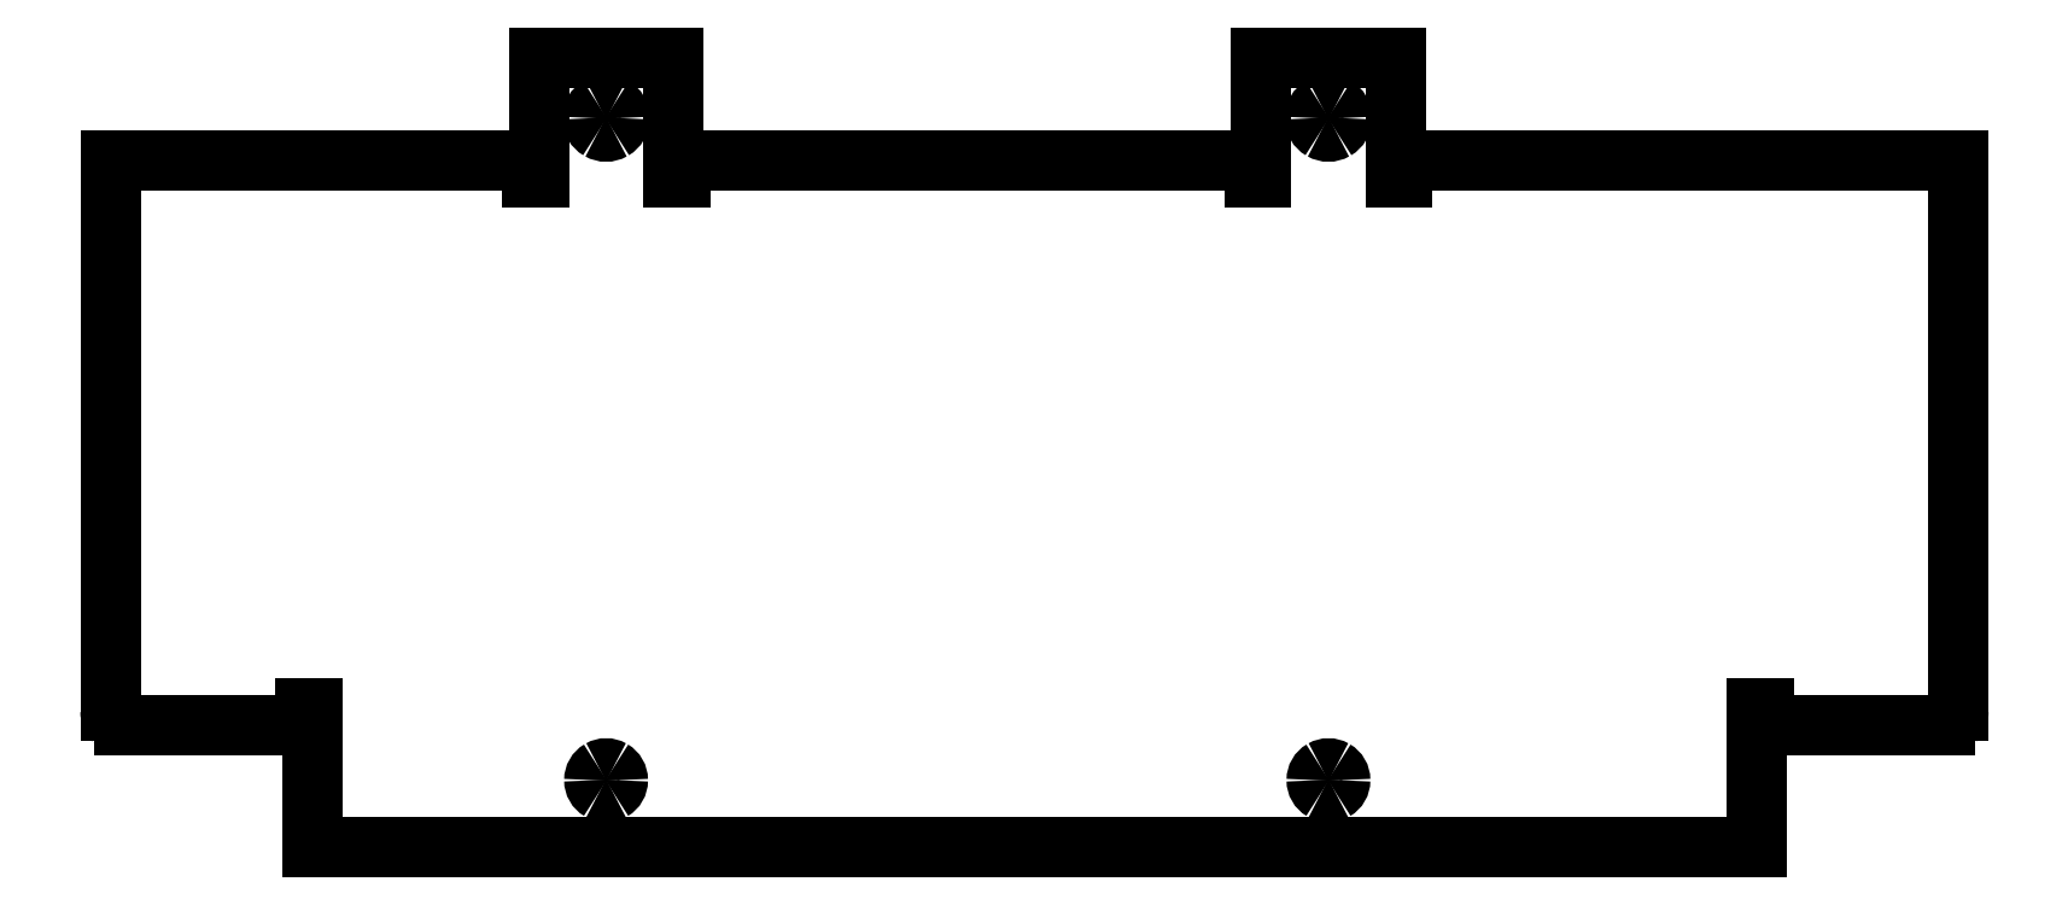
<metadata>
{"format":"dxf","ext":"dxf","renderer":"ezdxf+matplotlib","layout":"modelspace","background":"white","min_lineweight":24,"dpi":150}
</metadata>
<code>
0
SECTION
2
ENTITIES
0
LINE
8
Layer_1
10
82.34
20
303.6
30
0
11
82.34
21
306.1
31
0
0
LINE
8
Layer_1
10
82.34
20
306.1
30
0
11
165.1
21
306.1
31
0
0
LINE
8
Layer_1
10
165.1
20
306.1
30
0
11
165.1
21
224.1
31
0
0
SPLINE
8
Layer_1
70
8
71
3
72
8
73
4
74
0
40
0
40
0
40
0
40
0
40
1
40
1
40
1
40
1
10
165.1
20
224.1
30
0
10
165.1
20
223.6
30
0
10
164.9
20
223.1
30
0
10
164.5
20
222.7
30
0
0
SPLINE
8
Layer_1
70
8
71
3
72
8
73
4
74
0
40
0
40
0
40
0
40
0
40
1
40
1
40
1
40
1
10
164.5
20
222.7
30
0
10
164.1
20
222.3
30
0
10
163.6
20
222.1
30
0
10
163.1
20
222.1
30
0
0
LINE
8
Layer_1
10
163.1
20
222.1
30
0
11
136.1
21
222.1
31
0
0
LINE
8
Layer_1
10
136.1
20
222.1
30
0
11
136.1
21
224.6
31
0
0
LINE
8
Layer_1
10
136.1
20
224.6
30
0
11
135.1
21
224.6
31
0
0
LINE
8
Layer_1
10
135.1
20
224.6
30
0
11
135.1
21
203.8
31
0
0
LINE
8
Layer_1
10
135.1
20
203.8
30
0
11
-79.91
21
203.8
31
0
0
LINE
8
Layer_1
10
-79.91
20
203.8
30
0
11
-79.91
21
224.6
31
0
0
LINE
8
Layer_1
10
-79.91
20
224.6
30
0
11
-80.91
21
224.6
31
0
0
LINE
8
Layer_1
10
-80.91
20
224.6
30
0
11
-80.91
21
222.1
31
0
0
LINE
8
Layer_1
10
-80.91
20
222.1
30
0
11
-107.9
21
222.1
31
0
0
SPLINE
8
Layer_1
70
8
71
3
72
8
73
4
74
0
40
0
40
0
40
0
40
0
40
1
40
1
40
1
40
1
10
-107.9
20
222.1
30
0
10
-108.4
20
222.1
30
0
10
-109
20
222.3
30
0
10
-109.3
20
222.7
30
0
0
SPLINE
8
Layer_1
70
8
71
3
72
8
73
4
74
0
40
0
40
0
40
0
40
0
40
1
40
1
40
1
40
1
10
-109.3
20
222.7
30
0
10
-109.7
20
223.1
30
0
10
-109.9
20
223.6
30
0
10
-109.9
20
224.1
30
0
0
LINE
8
Layer_1
10
-109.9
20
224.1
30
0
11
-109.9
21
306.1
31
0
0
LINE
8
Layer_1
10
-109.9
20
306.1
30
0
11
-47.16
21
306.1
31
0
0
LINE
8
Layer_1
10
-47.16
20
306.1
30
0
11
-47.16
21
303.6
31
0
0
LINE
8
Layer_1
10
-47.16
20
303.6
30
0
11
-46.16
21
303.6
31
0
0
LINE
8
Layer_1
10
-46.16
20
303.6
30
0
11
-46.16
21
321.4
31
0
0
LINE
8
Layer_1
10
-46.16
20
321.4
30
0
11
-26.16
21
321.4
31
0
0
LINE
8
Layer_1
10
-26.16
20
321.4
30
0
11
-26.16
21
303.6
31
0
0
LINE
8
Layer_1
10
-26.16
20
303.6
30
0
11
-25.16
21
303.6
31
0
0
LINE
8
Layer_1
10
-25.16
20
303.6
30
0
11
-25.16
21
306.1
31
0
0
LINE
8
Layer_1
10
-25.16
20
306.1
30
0
11
60.34
21
306.1
31
0
0
LINE
8
Layer_1
10
60.34
20
306.1
30
0
11
60.34
21
303.6
31
0
0
LINE
8
Layer_1
10
60.34
20
303.6
30
0
11
61.34
21
303.6
31
0
0
LINE
8
Layer_1
10
61.34
20
303.6
30
0
11
61.34
21
321.4
31
0
0
LINE
8
Layer_1
10
61.34
20
321.4
30
0
11
81.34
21
321.4
31
0
0
LINE
8
Layer_1
10
81.34
20
321.4
30
0
11
81.34
21
303.6
31
0
0
LINE
8
Layer_1
10
81.34
20
303.6
30
0
11
82.34
21
303.6
31
0
0
SPLINE
8
Layer_1
70
8
71
3
72
8
73
4
74
0
40
0
40
0
40
0
40
0
40
1
40
1
40
1
40
1
10
73.09
20
213.8
30
0
10
73.09
20
214.5
30
0
10
72.75
20
215
30
0
10
72.21
20
215.4
30
0
0
SPLINE
8
Layer_1
70
8
71
3
72
8
73
4
74
0
40
0
40
0
40
0
40
0
40
1
40
1
40
1
40
1
10
72.21
20
215.4
30
0
10
71.67
20
215.7
30
0
10
71
20
215.7
30
0
10
70.46
20
215.4
30
0
0
SPLINE
8
Layer_1
70
8
71
3
72
8
73
4
74
0
40
0
40
0
40
0
40
0
40
1
40
1
40
1
40
1
10
70.46
20
215.4
30
0
10
69.92
20
215
30
0
10
69.59
20
214.5
30
0
10
69.59
20
213.8
30
0
0
SPLINE
8
Layer_1
70
8
71
3
72
8
73
4
74
0
40
0
40
0
40
0
40
0
40
1
40
1
40
1
40
1
10
69.59
20
213.8
30
0
10
69.59
20
213.2
30
0
10
69.92
20
212.6
30
0
10
70.46
20
212.3
30
0
0
SPLINE
8
Layer_1
70
8
71
3
72
8
73
4
74
0
40
0
40
0
40
0
40
0
40
1
40
1
40
1
40
1
10
70.46
20
212.3
30
0
10
71
20
212
30
0
10
71.67
20
212
30
0
10
72.21
20
212.3
30
0
0
SPLINE
8
Layer_1
70
8
71
3
72
8
73
4
74
0
40
0
40
0
40
0
40
0
40
1
40
1
40
1
40
1
10
72.21
20
212.3
30
0
10
72.75
20
212.6
30
0
10
73.09
20
213.2
30
0
10
73.09
20
213.8
30
0
0
LINE
8
Layer_1
10
73.09
20
213.8
30
0
11
73.09
21
213.8
31
0
0
SPLINE
8
Layer_1
70
8
71
3
72
8
73
4
74
0
40
0
40
0
40
0
40
0
40
1
40
1
40
1
40
1
10
-34.41
20
213.8
30
0
10
-34.41
20
214.5
30
0
10
-34.74
20
215
30
0
10
-35.29
20
215.4
30
0
0
SPLINE
8
Layer_1
70
8
71
3
72
8
73
4
74
0
40
0
40
0
40
0
40
0
40
1
40
1
40
1
40
1
10
-35.29
20
215.4
30
0
10
-35.83
20
215.7
30
0
10
-36.5
20
215.7
30
0
10
-37.04
20
215.4
30
0
0
SPLINE
8
Layer_1
70
8
71
3
72
8
73
4
74
0
40
0
40
0
40
0
40
0
40
1
40
1
40
1
40
1
10
-37.04
20
215.4
30
0
10
-37.58
20
215
30
0
10
-37.91
20
214.5
30
0
10
-37.91
20
213.8
30
0
0
SPLINE
8
Layer_1
70
8
71
3
72
8
73
4
74
0
40
0
40
0
40
0
40
0
40
1
40
1
40
1
40
1
10
-37.91
20
213.8
30
0
10
-37.91
20
213.2
30
0
10
-37.58
20
212.6
30
0
10
-37.04
20
212.3
30
0
0
SPLINE
8
Layer_1
70
8
71
3
72
8
73
4
74
0
40
0
40
0
40
0
40
0
40
1
40
1
40
1
40
1
10
-37.04
20
212.3
30
0
10
-36.5
20
212
30
0
10
-35.83
20
212
30
0
10
-35.29
20
212.3
30
0
0
SPLINE
8
Layer_1
70
8
71
3
72
8
73
4
74
0
40
0
40
0
40
0
40
0
40
1
40
1
40
1
40
1
10
-35.29
20
212.3
30
0
10
-34.74
20
212.6
30
0
10
-34.41
20
213.2
30
0
10
-34.41
20
213.8
30
0
0
LINE
8
Layer_1
10
-34.41
20
213.8
30
0
11
-34.41
21
213.8
31
0
0
SPLINE
8
Layer_1
70
8
71
3
72
8
73
4
74
0
40
0
40
0
40
0
40
0
40
1
40
1
40
1
40
1
10
-34.16
20
312.4
30
0
10
-34.16
20
313.1
30
0
10
-34.54
20
313.7
30
0
10
-35.16
20
314.1
30
0
0
SPLINE
8
Layer_1
70
8
71
3
72
8
73
4
74
0
40
0
40
0
40
0
40
0
40
1
40
1
40
1
40
1
10
-35.16
20
314.1
30
0
10
-35.78
20
314.5
30
0
10
-36.54
20
314.5
30
0
10
-37.16
20
314.1
30
0
0
SPLINE
8
Layer_1
70
8
71
3
72
8
73
4
74
0
40
0
40
0
40
0
40
0
40
1
40
1
40
1
40
1
10
-37.16
20
314.1
30
0
10
-37.78
20
313.7
30
0
10
-38.16
20
313.1
30
0
10
-38.16
20
312.4
30
0
0
SPLINE
8
Layer_1
70
8
71
3
72
8
73
4
74
0
40
0
40
0
40
0
40
0
40
1
40
1
40
1
40
1
10
-38.16
20
312.4
30
0
10
-38.16
20
311.6
30
0
10
-37.78
20
311
30
0
10
-37.16
20
310.6
30
0
0
SPLINE
8
Layer_1
70
8
71
3
72
8
73
4
74
0
40
0
40
0
40
0
40
0
40
1
40
1
40
1
40
1
10
-37.16
20
310.6
30
0
10
-36.54
20
310.3
30
0
10
-35.78
20
310.3
30
0
10
-35.16
20
310.6
30
0
0
SPLINE
8
Layer_1
70
8
71
3
72
8
73
4
74
0
40
0
40
0
40
0
40
0
40
1
40
1
40
1
40
1
10
-35.16
20
310.6
30
0
10
-34.54
20
311
30
0
10
-34.16
20
311.6
30
0
10
-34.16
20
312.4
30
0
0
LINE
8
Layer_1
10
-34.16
20
312.4
30
0
11
-34.16
21
312.4
31
0
0
SPLINE
8
Layer_1
70
8
71
3
72
8
73
4
74
0
40
0
40
0
40
0
40
0
40
1
40
1
40
1
40
1
10
73.34
20
312.4
30
0
10
73.34
20
313.1
30
0
10
72.96
20
313.7
30
0
10
72.34
20
314.1
30
0
0
SPLINE
8
Layer_1
70
8
71
3
72
8
73
4
74
0
40
0
40
0
40
0
40
0
40
1
40
1
40
1
40
1
10
72.34
20
314.1
30
0
10
71.72
20
314.5
30
0
10
70.96
20
314.5
30
0
10
70.34
20
314.1
30
0
0
SPLINE
8
Layer_1
70
8
71
3
72
8
73
4
74
0
40
0
40
0
40
0
40
0
40
1
40
1
40
1
40
1
10
70.34
20
314.1
30
0
10
69.72
20
313.7
30
0
10
69.34
20
313.1
30
0
10
69.34
20
312.4
30
0
0
SPLINE
8
Layer_1
70
8
71
3
72
8
73
4
74
0
40
0
40
0
40
0
40
0
40
1
40
1
40
1
40
1
10
69.34
20
312.4
30
0
10
69.34
20
311.6
30
0
10
69.72
20
311
30
0
10
70.34
20
310.6
30
0
0
SPLINE
8
Layer_1
70
8
71
3
72
8
73
4
74
0
40
0
40
0
40
0
40
0
40
1
40
1
40
1
40
1
10
70.34
20
310.6
30
0
10
70.96
20
310.3
30
0
10
71.72
20
310.3
30
0
10
72.34
20
310.6
30
0
0
SPLINE
8
Layer_1
70
8
71
3
72
8
73
4
74
0
40
0
40
0
40
0
40
0
40
1
40
1
40
1
40
1
10
72.34
20
310.6
30
0
10
72.96
20
311
30
0
10
73.34
20
311.6
30
0
10
73.34
20
312.4
30
0
0
LINE
8
Layer_1
10
73.34
20
312.4
30
0
11
73.34
21
312.4
31
0
0
ENDSEC
0
EOF

</code>
